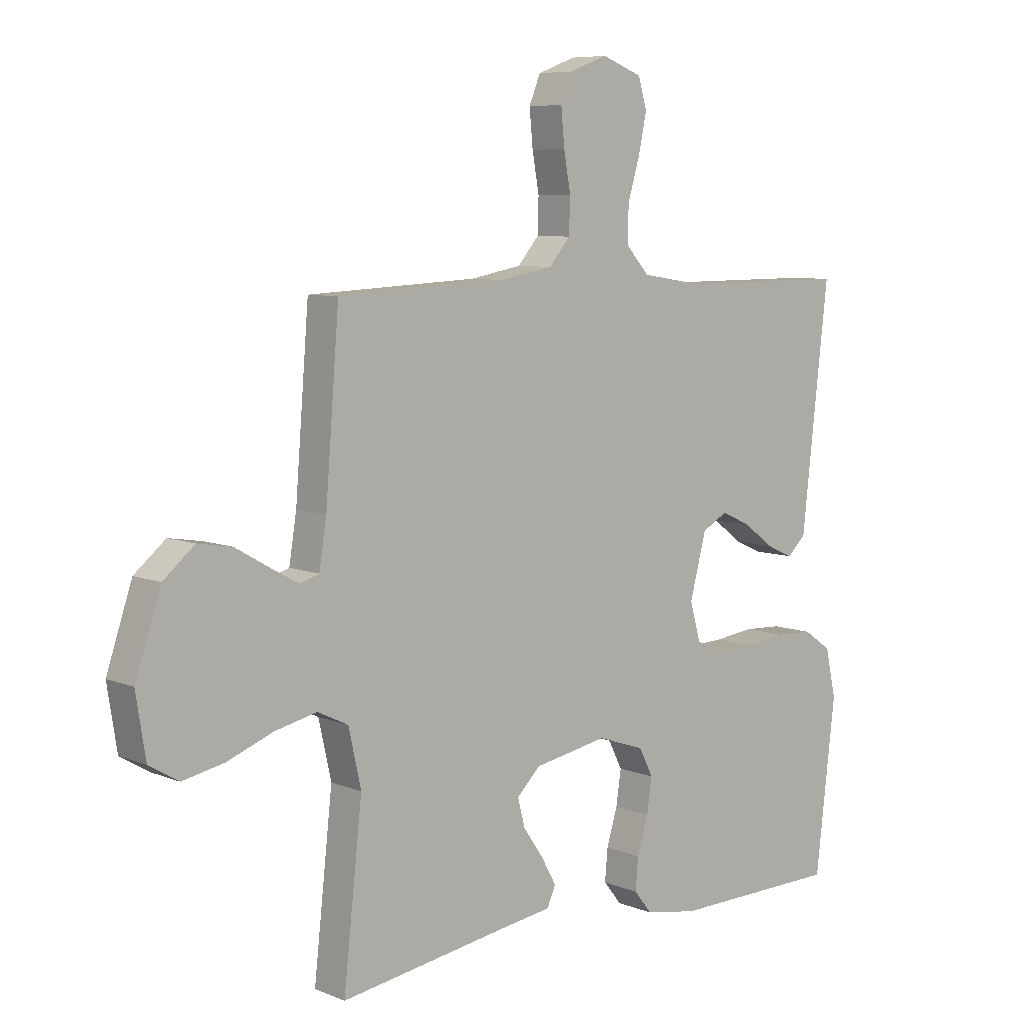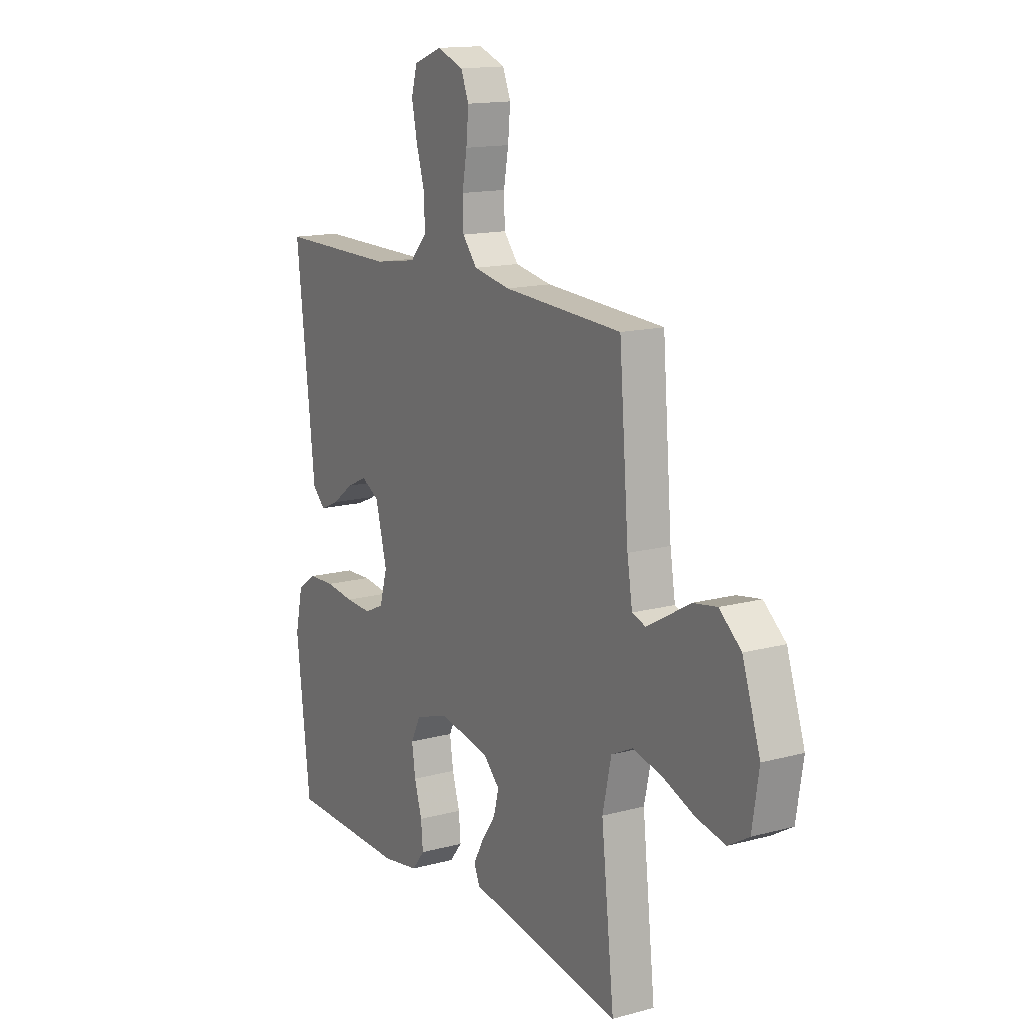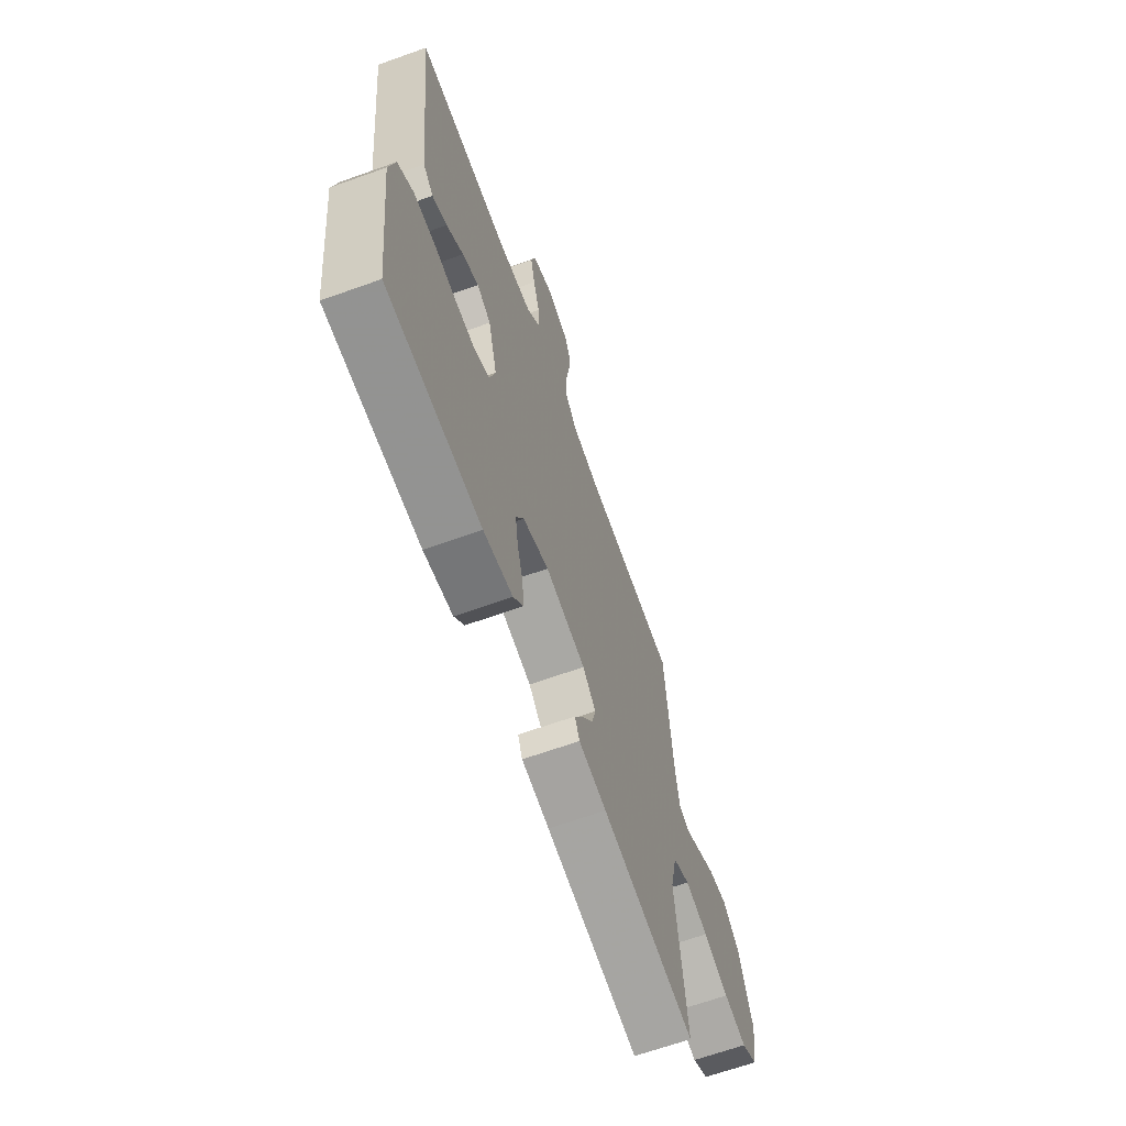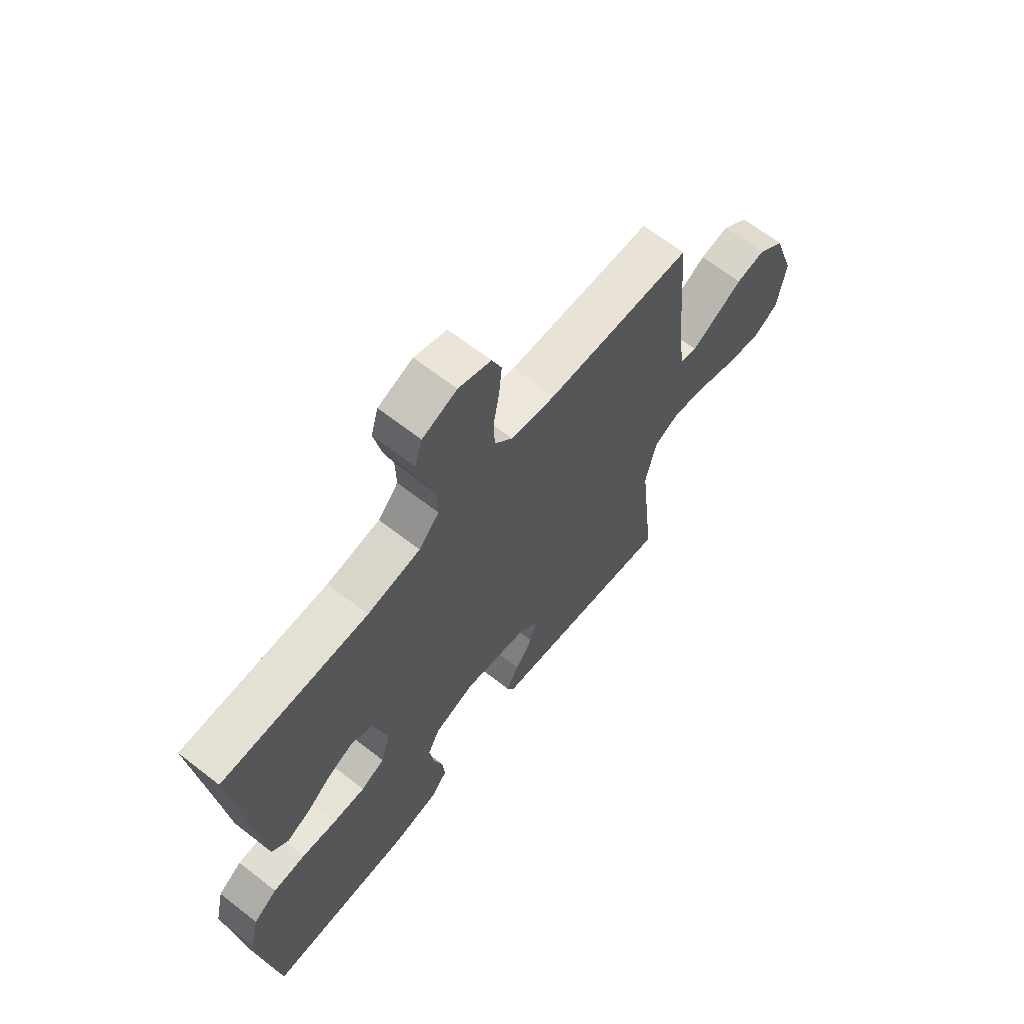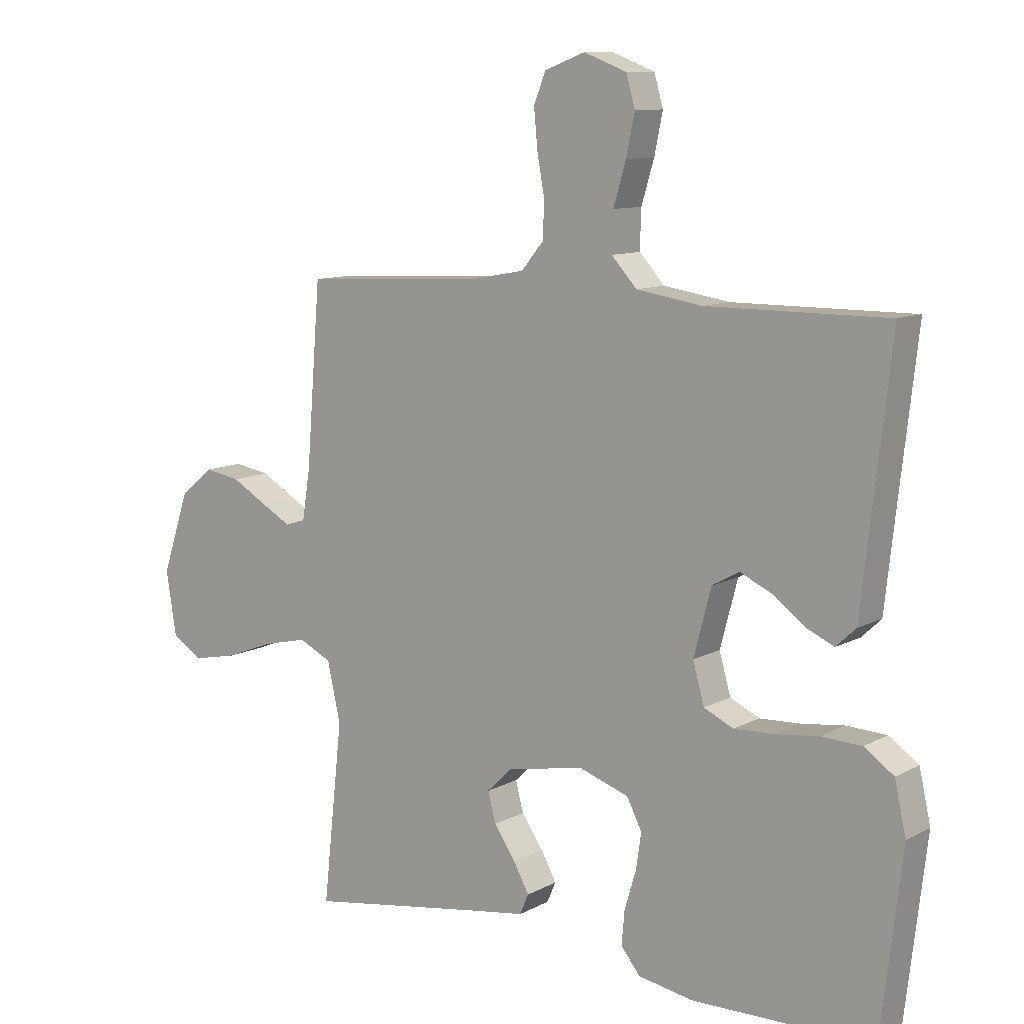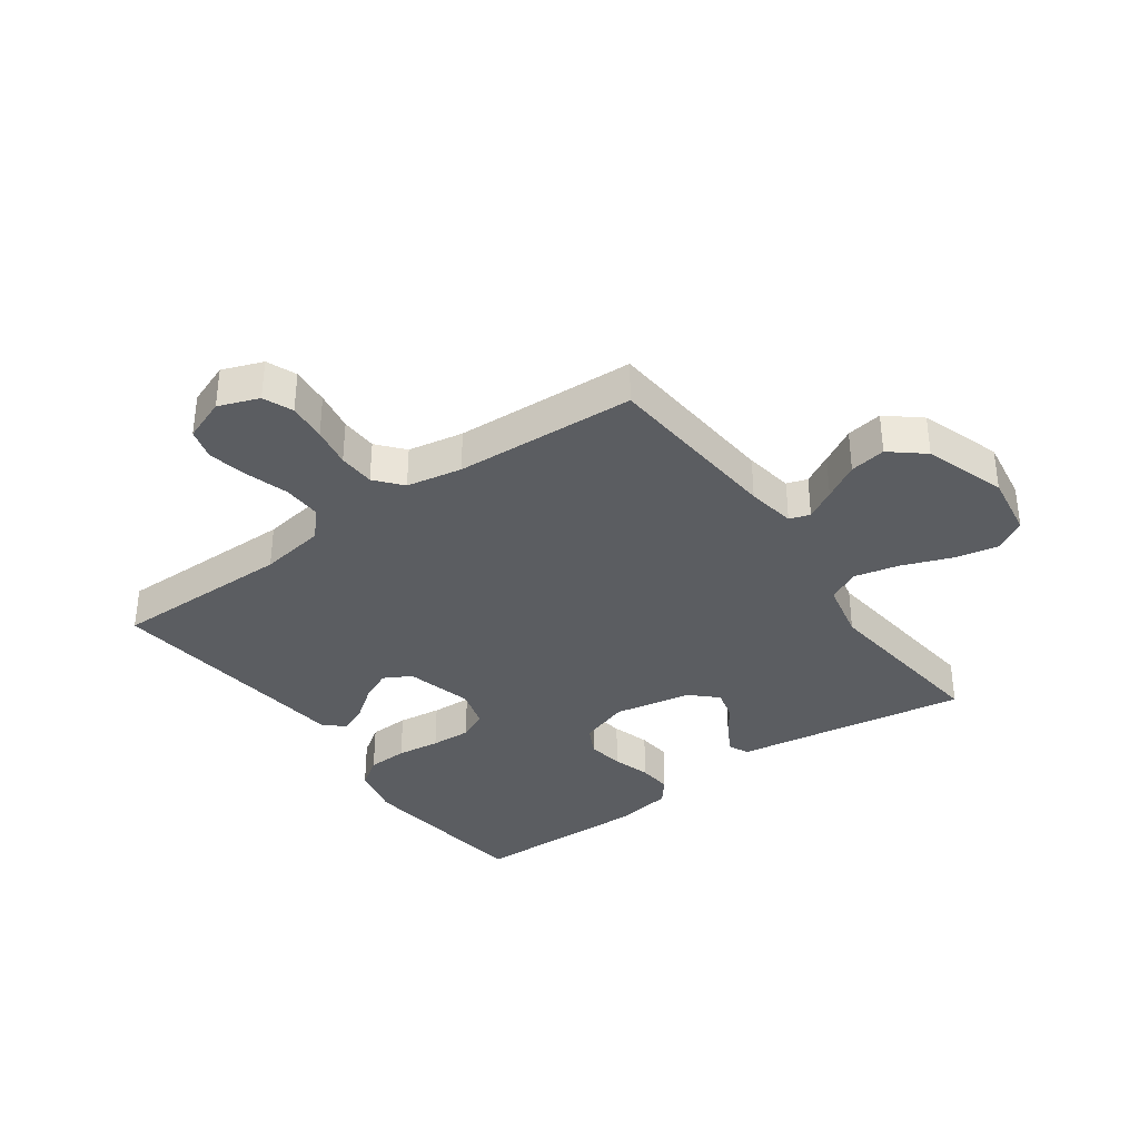
<metadata>
{"format":"obj","ext":"obj","renderer":"f3d","projection":"perspective","resolution":1024,"background":"white","views":[{"elev":7.4,"azim":138.8,"up":"+Z"},{"elev":14.7,"azim":59.8,"up":"+Z"},{"elev":-65.7,"azim":-70.2,"up":"+Z"},{"elev":65.5,"azim":-51.9,"up":"+Z"},{"elev":10.2,"azim":-143.1,"up":"+Z"},{"elev":-35.6,"azim":35.7,"up":"+Y"}]}
</metadata>
<code>
v 0.5 0.07 0.5
v 0.524 0.07 0.2
v 0.537 0.07 0.119
v 0.571 0.07 0.108
v 0.621 0.07 0.136
v 0.68 0.07 0.17
v 0.74 0.07 0.18
v 0.795 0.07 0.134
v 0.84 0.07 0
v 0.823 0.07 -0.107
v 0.771 0.07 -0.138
v 0.698 0.07 -0.123
v 0.617 0.07 -0.092
v 0.543 0.07 -0.075
v 0.489 0.07 -0.101
v 0.467 0.07 -0.2
v 0.5 0.07 -0.5
v 0.2 0.07 -0.453
v 0.111 0.07 -0.44
v 0.096 0.07 -0.406
v 0.122 0.07 -0.359
v 0.158 0.07 -0.307
v 0.171 0.07 -0.257
v 0.129 0.07 -0.216
v 0 0.07 -0.192
v -0.083 0.07 -0.22
v -0.108 0.07 -0.269
v -0.099 0.07 -0.33
v -0.08 0.07 -0.393
v -0.075 0.07 -0.449
v -0.107 0.07 -0.489
v -0.2 0.07 -0.505
v -0.5 0.07 -0.5
v -0.535 0.07 -0.2
v -0.516 0.07 -0.115
v -0.467 0.07 -0.081
v -0.4 0.07 -0.078
v -0.328 0.07 -0.087
v -0.261 0.07 -0.09
v -0.212 0.07 -0.067
v -0.193 0.07 0
v -0.222 0.07 0.11
v -0.267 0.07 0.135
v -0.319 0.07 0.111
v -0.373 0.07 0.071
v -0.42 0.07 0.05
v -0.453 0.07 0.081
v -0.466 0.07 0.2
v -0.5 0.07 0.5
v -0.2 0.07 0.499
v -0.091 0.07 0.516
v -0.049 0.07 0.562
v -0.051 0.07 0.626
v -0.072 0.07 0.696
v -0.086 0.07 0.763
v -0.071 0.07 0.815
v 0 0.07 0.842
v 0.067 0.07 0.817
v 0.087 0.07 0.768
v 0.081 0.07 0.704
v 0.069 0.07 0.637
v 0.071 0.07 0.576
v 0.108 0.07 0.532
v 0.2 0.07 0.515
v 0.5 0 0.5
v 0.524 0 0.2
v 0.537 0 0.119
v 0.571 0 0.108
v 0.621 0 0.136
v 0.68 0 0.17
v 0.74 0 0.18
v 0.795 0 0.134
v 0.84 0 0
v 0.823 0 -0.107
v 0.771 0 -0.138
v 0.698 0 -0.123
v 0.617 0 -0.092
v 0.543 0 -0.075
v 0.489 0 -0.101
v 0.467 0 -0.2
v 0.5 0 -0.5
v 0.2 0 -0.453
v 0.111 0 -0.44
v 0.096 0 -0.406
v 0.122 0 -0.359
v 0.158 0 -0.307
v 0.171 0 -0.257
v 0.129 0 -0.216
v 0 0 -0.192
v -0.083 0 -0.22
v -0.108 0 -0.269
v -0.099 0 -0.33
v -0.08 0 -0.393
v -0.075 0 -0.449
v -0.107 0 -0.489
v -0.2 0 -0.505
v -0.5 0 -0.5
v -0.535 0 -0.2
v -0.516 0 -0.115
v -0.467 0 -0.081
v -0.4 0 -0.078
v -0.328 0 -0.087
v -0.261 0 -0.09
v -0.212 0 -0.067
v -0.193 0 0
v -0.222 0 0.11
v -0.267 0 0.135
v -0.319 0 0.111
v -0.373 0 0.071
v -0.42 0 0.05
v -0.453 0 0.081
v -0.466 0 0.2
v -0.5 0 0.5
v -0.2 0 0.499
v -0.091 0 0.516
v -0.049 0 0.562
v -0.051 0 0.626
v -0.072 0 0.696
v -0.086 0 0.763
v -0.071 0 0.815
v 0 0 0.842
v 0.067 0 0.817
v 0.087 0 0.768
v 0.081 0 0.704
v 0.069 0 0.637
v 0.071 0 0.576
v 0.108 0 0.532
v 0.2 0 0.515
f 58 59 60 61
f 56 57 58 61
f 56 61 62
f 53 54 55 56
f 53 56 62
f 52 53 62 63
f 48 49 50
f 48 50 51
f 47 48 51
f 44 45 46 47
f 43 44 47 51
f 42 43 51 52
f 35 36 37 38
f 35 38 39
f 34 35 39
f 33 34 39
f 32 33 39 40
f 28 29 30 31
f 27 28 31 32
f 19 20 21 22
f 18 19 22
f 16 17 18 22
f 15 16 22 23
f 10 11 12 13
f 10 13 14
f 9 10 14
f 8 9 14
f 5 6 7 8
f 4 5 8 14
f 3 4 14 15
f 64 1 2
f 63 64 2 3
f 41 42 52 63
f 27 32 40 41
f 26 27 41 63
f 25 26 63 3
f 3 15 23 24
f 3 24 25
f 125 124 123 122
f 125 122 121 120
f 126 125 120
f 120 119 118 117
f 126 120 117
f 127 126 117 116
f 114 113 112
f 115 114 112
f 115 112 111
f 111 110 109 108
f 115 111 108 107
f 116 115 107 106
f 102 101 100 99
f 103 102 99
f 103 99 98
f 103 98 97
f 104 103 97 96
f 95 94 93 92
f 96 95 92 91
f 86 85 84 83
f 86 83 82
f 86 82 81 80
f 87 86 80 79
f 77 76 75 74
f 78 77 74
f 78 74 73
f 78 73 72
f 72 71 70 69
f 78 72 69 68
f 79 78 68 67
f 66 65 128
f 67 66 128 127
f 127 116 106 105
f 105 104 96 91
f 127 105 91 90
f 67 127 90 89
f 88 87 79 67
f 89 88 67
f 1 65 66 2
f 2 66 67 3
f 3 67 68 4
f 4 68 69 5
f 5 69 70 6
f 6 70 71 7
f 7 71 72 8
f 8 72 73 9
f 9 73 74 10
f 10 74 75 11
f 11 75 76 12
f 12 76 77 13
f 13 77 78 14
f 14 78 79 15
f 15 79 80 16
f 16 80 81 17
f 17 81 82 18
f 18 82 83 19
f 19 83 84 20
f 20 84 85 21
f 21 85 86 22
f 22 86 87 23
f 23 87 88 24
f 24 88 89 25
f 25 89 90 26
f 26 90 91 27
f 27 91 92 28
f 28 92 93 29
f 29 93 94 30
f 30 94 95 31
f 31 95 96 32
f 32 96 97 33
f 33 97 98 34
f 34 98 99 35
f 35 99 100 36
f 36 100 101 37
f 37 101 102 38
f 38 102 103 39
f 39 103 104 40
f 40 104 105 41
f 41 105 106 42
f 42 106 107 43
f 43 107 108 44
f 44 108 109 45
f 45 109 110 46
f 46 110 111 47
f 47 111 112 48
f 48 112 113 49
f 49 113 114 50
f 50 114 115 51
f 51 115 116 52
f 52 116 117 53
f 53 117 118 54
f 54 118 119 55
f 55 119 120 56
f 56 120 121 57
f 57 121 122 58
f 58 122 123 59
f 59 123 124 60
f 60 124 125 61
f 61 125 126 62
f 62 126 127 63
f 63 127 128 64
f 64 128 65 1

</code>
